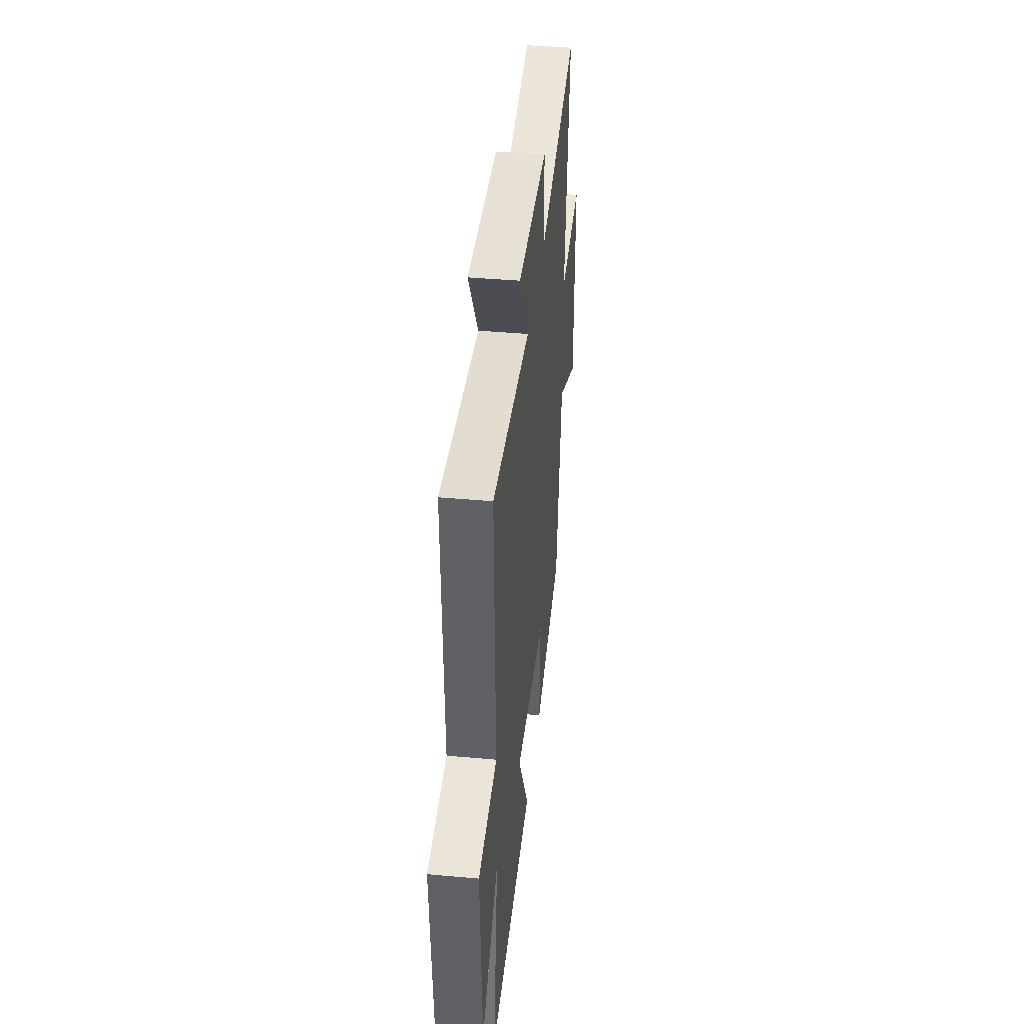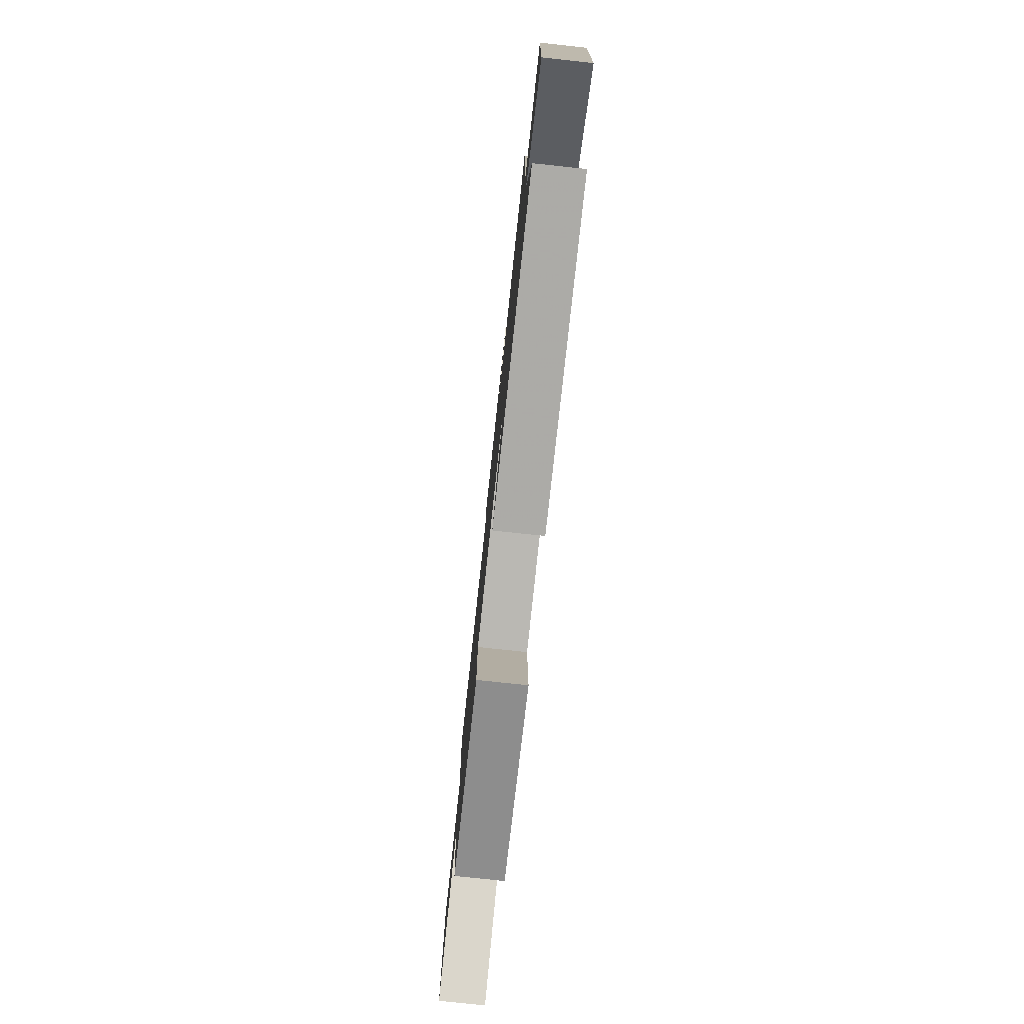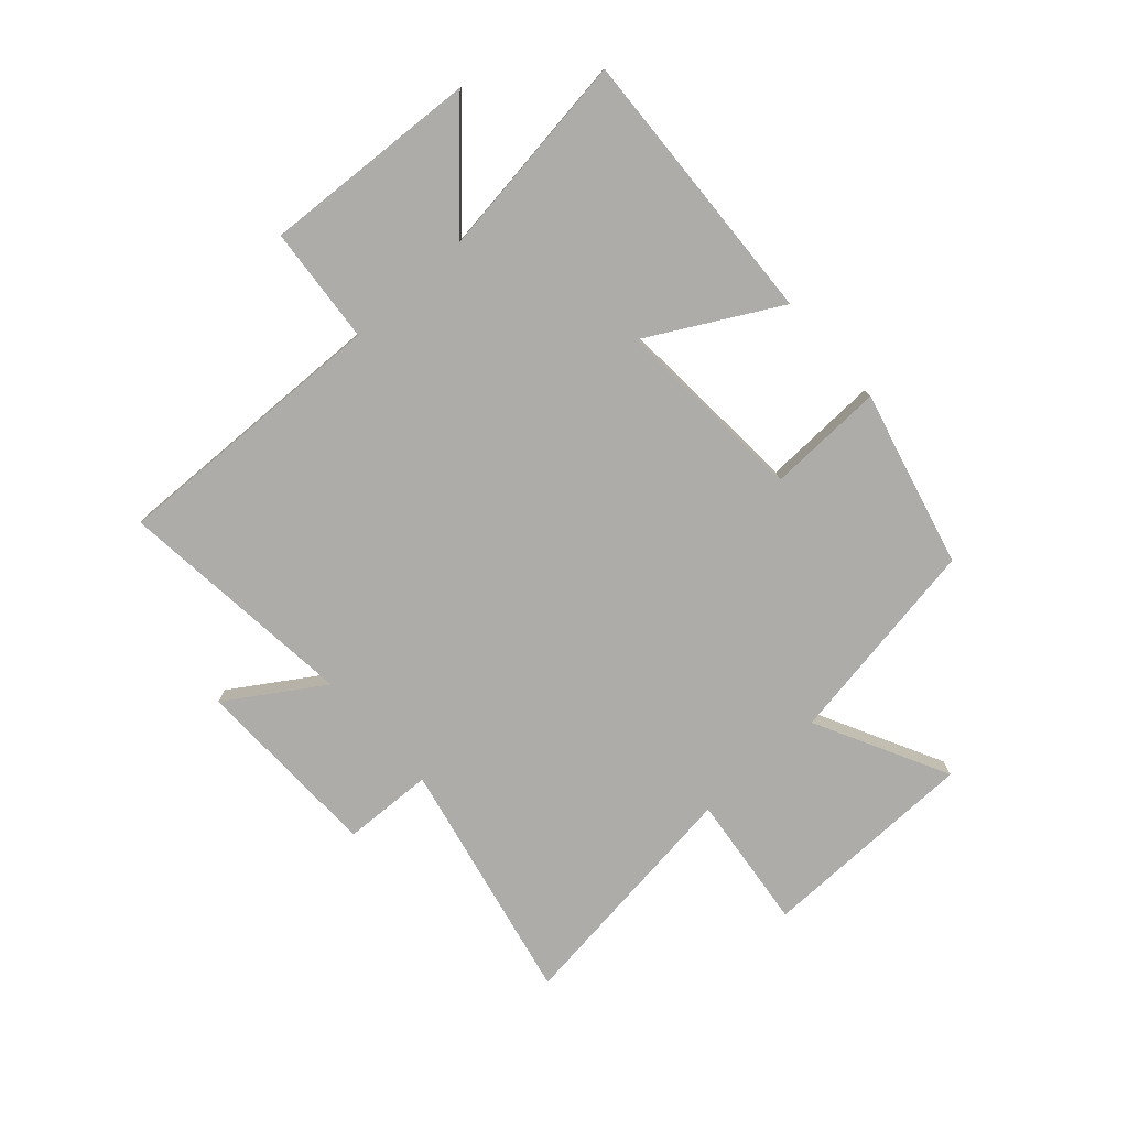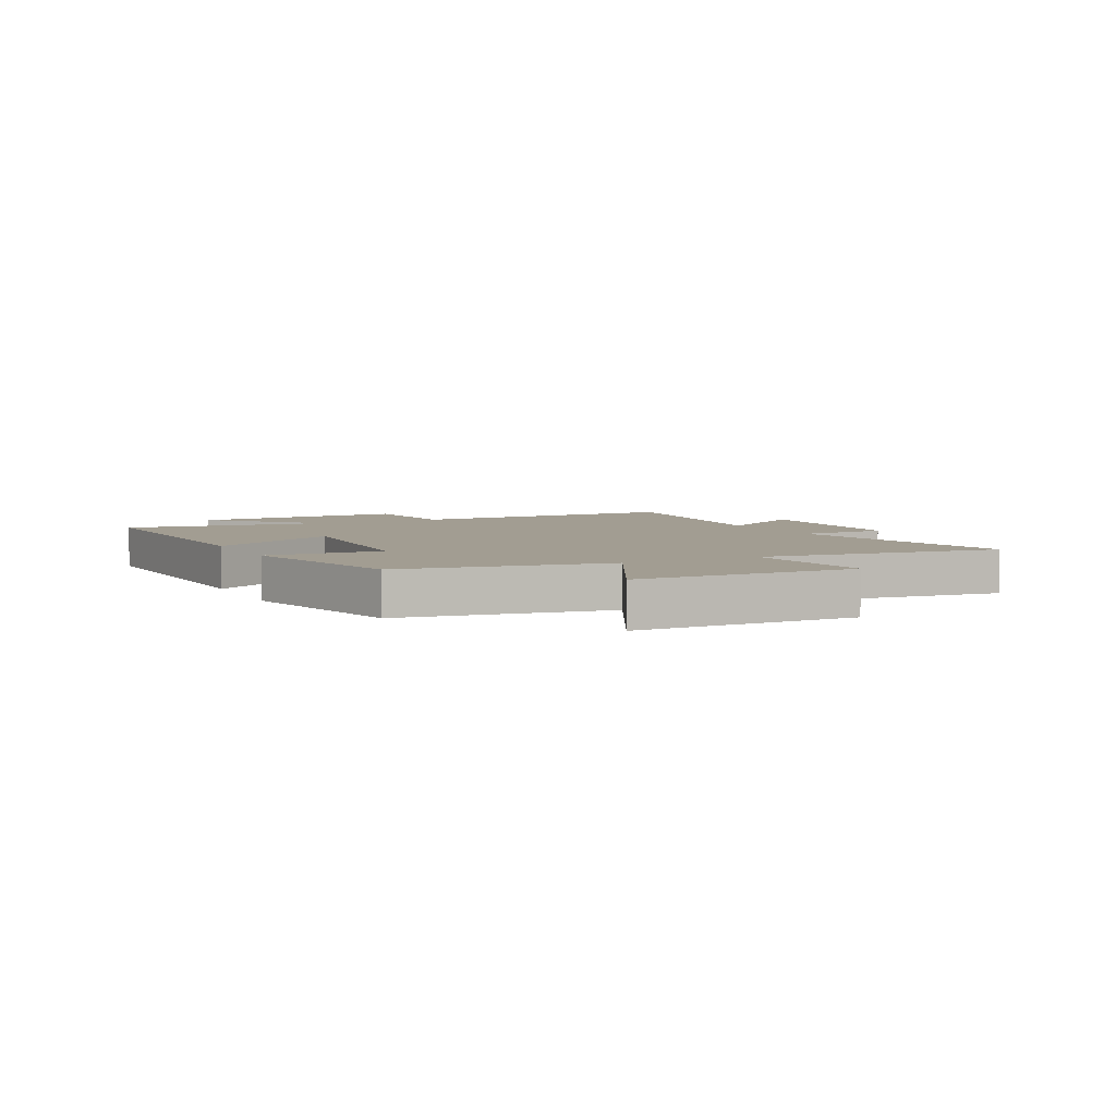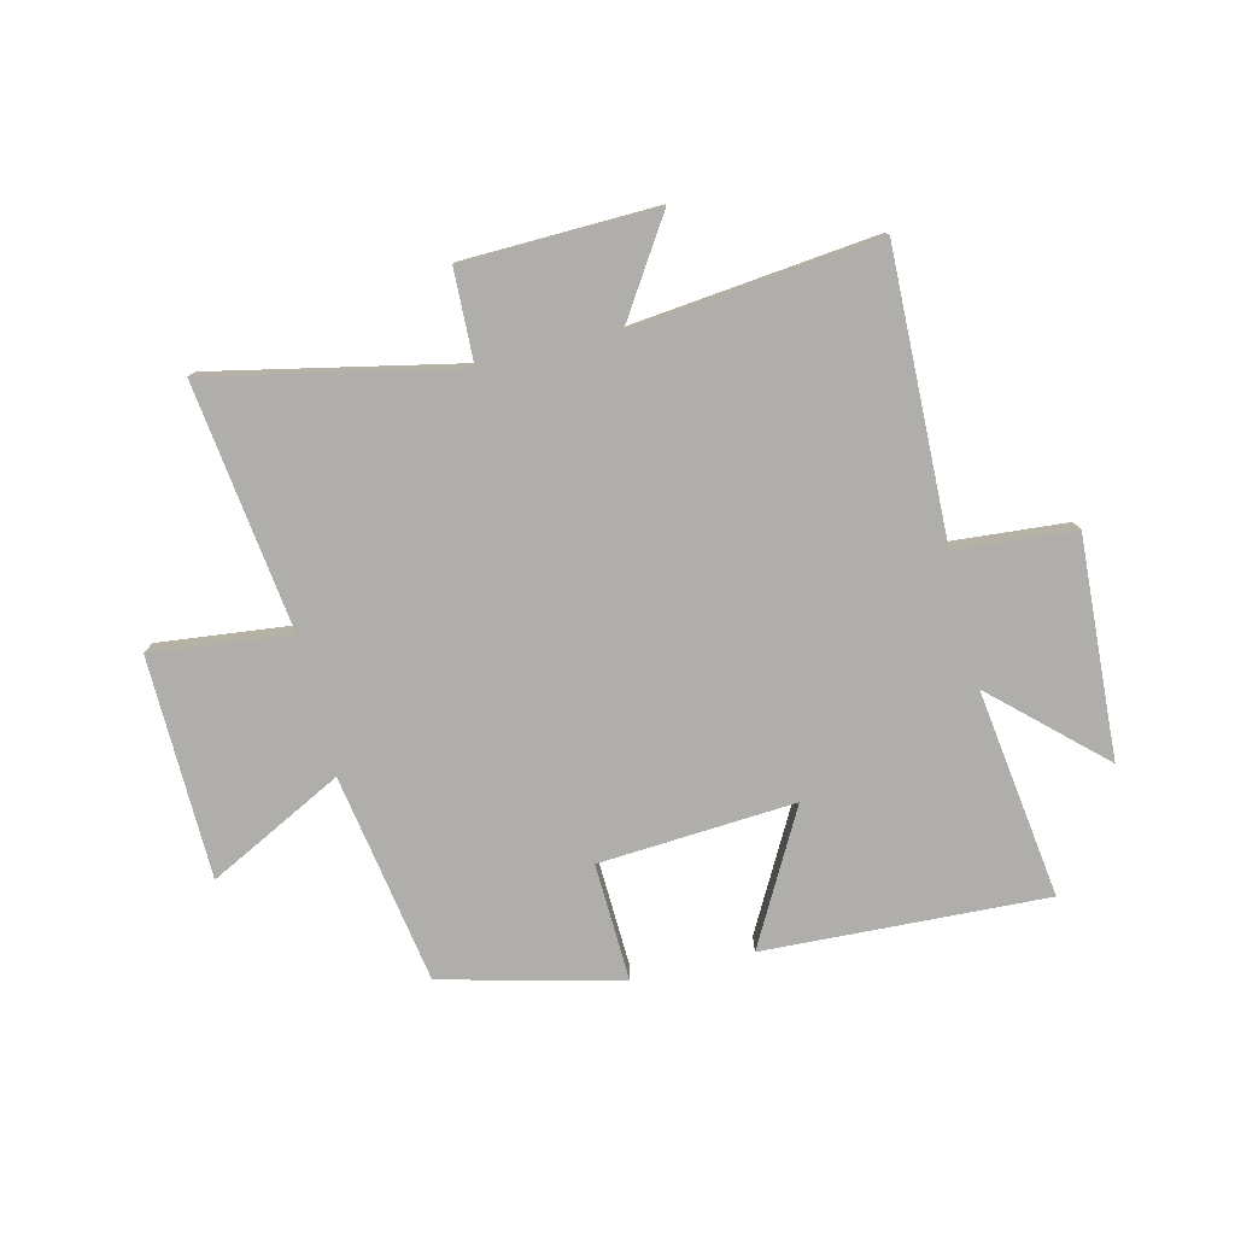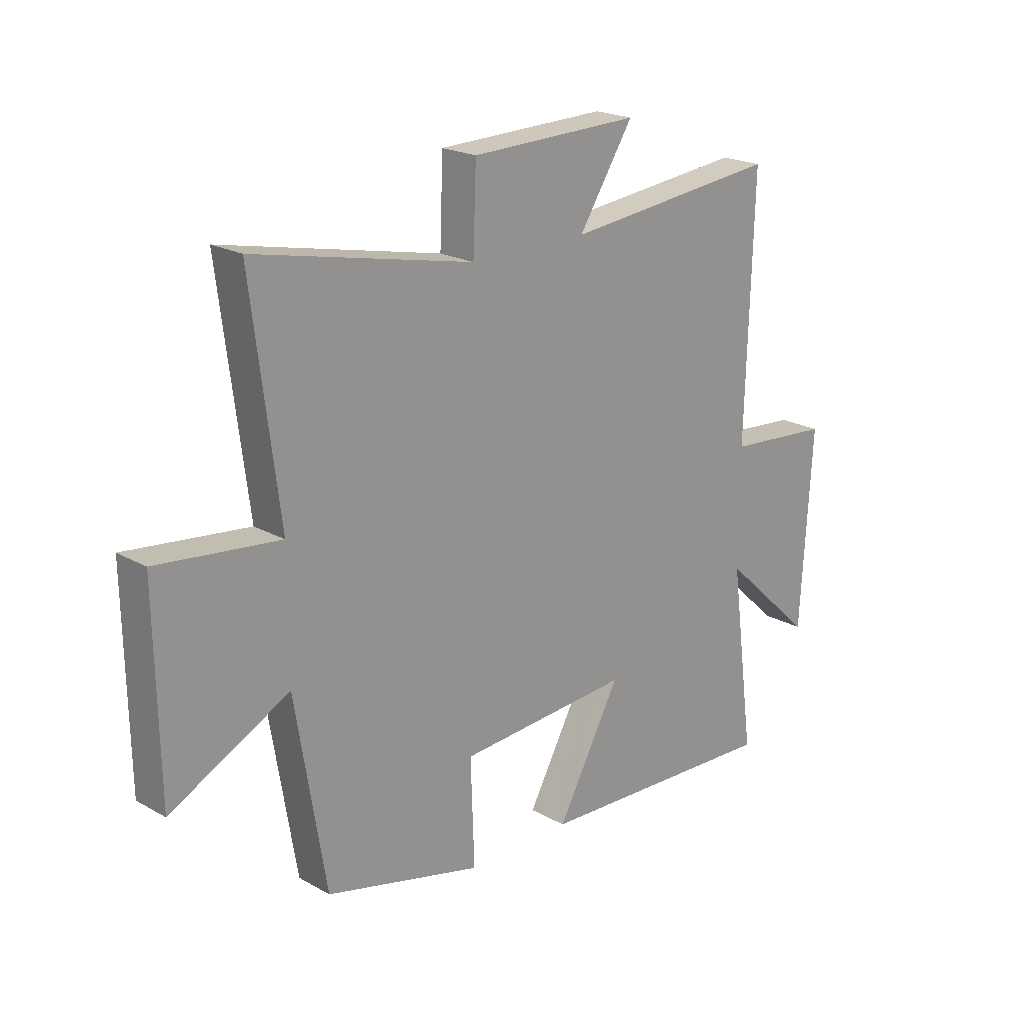
<metadata>
{"format":"obj","ext":"obj","renderer":"f3d","projection":"perspective","resolution":1024,"background":"white","views":[{"elev":40.6,"azim":96.3,"up":"+Z"},{"elev":-78.9,"azim":83.9,"up":"+Z"},{"elev":-76.9,"azim":131.9,"up":"+Y"},{"elev":4.9,"azim":-116.5,"up":"+Y"},{"elev":-77.6,"azim":13.8,"up":"+Y"},{"elev":21.0,"azim":-44.9,"up":"+Z"}]}
</metadata>
<code>
v -0.441 0.07 -0.423
v -0.5 0.07 -0.064
v -0.73 0.07 -0.181
v -0.736 0.07 0.197
v -0.5 0.07 0.17
v -0.553 0.07 0.59
v -0.131 0.07 0.5
v -0.125 0.07 0.656
v 0.203 0.07 0.664
v 0.097 0.07 0.5
v 0.514 0.07 0.544
v 0.5 0.07 0.059
v 0.702 0.07 0.042
v 0.68 0.07 -0.332
v 0.5 0.07 -0.165
v 0.548 0.07 -0.523
v 0.067 0.07 -0.5
v 0.19 0.07 -0.276
v -0.144 0.07 -0.298
v -0.137 0.07 -0.5
v -0.441 0 -0.423
v -0.5 0 -0.064
v -0.73 0 -0.181
v -0.736 0 0.197
v -0.5 0 0.17
v -0.553 0 0.59
v -0.131 0 0.5
v -0.125 0 0.656
v 0.203 0 0.664
v 0.097 0 0.5
v 0.514 0 0.544
v 0.5 0 0.059
v 0.702 0 0.042
v 0.68 0 -0.332
v 0.5 0 -0.165
v 0.548 0 -0.523
v 0.067 0 -0.5
v 0.19 0 -0.276
v -0.144 0 -0.298
v -0.137 0 -0.5
f 19 20 1 2
f 18 19 2
f 15 16 17 18
f 15 18 2
f 12 13 14 15
f 12 15 2
f 10 11 12 2
f 7 8 9 10
f 7 10 2 3
f 5 6 7
f 5 7 3
f 3 4 5
f 22 21 40 39
f 22 39 38
f 38 37 36 35
f 22 38 35
f 35 34 33 32
f 22 35 32
f 22 32 31 30
f 30 29 28 27
f 23 22 30 27
f 27 26 25
f 23 27 25
f 25 24 23
f 1 21 22 2
f 2 22 23 3
f 3 23 24 4
f 4 24 25 5
f 5 25 26 6
f 6 26 27 7
f 7 27 28 8
f 8 28 29 9
f 9 29 30 10
f 10 30 31 11
f 11 31 32 12
f 12 32 33 13
f 13 33 34 14
f 14 34 35 15
f 15 35 36 16
f 16 36 37 17
f 17 37 38 18
f 18 38 39 19
f 19 39 40 20
f 20 40 21 1

</code>
